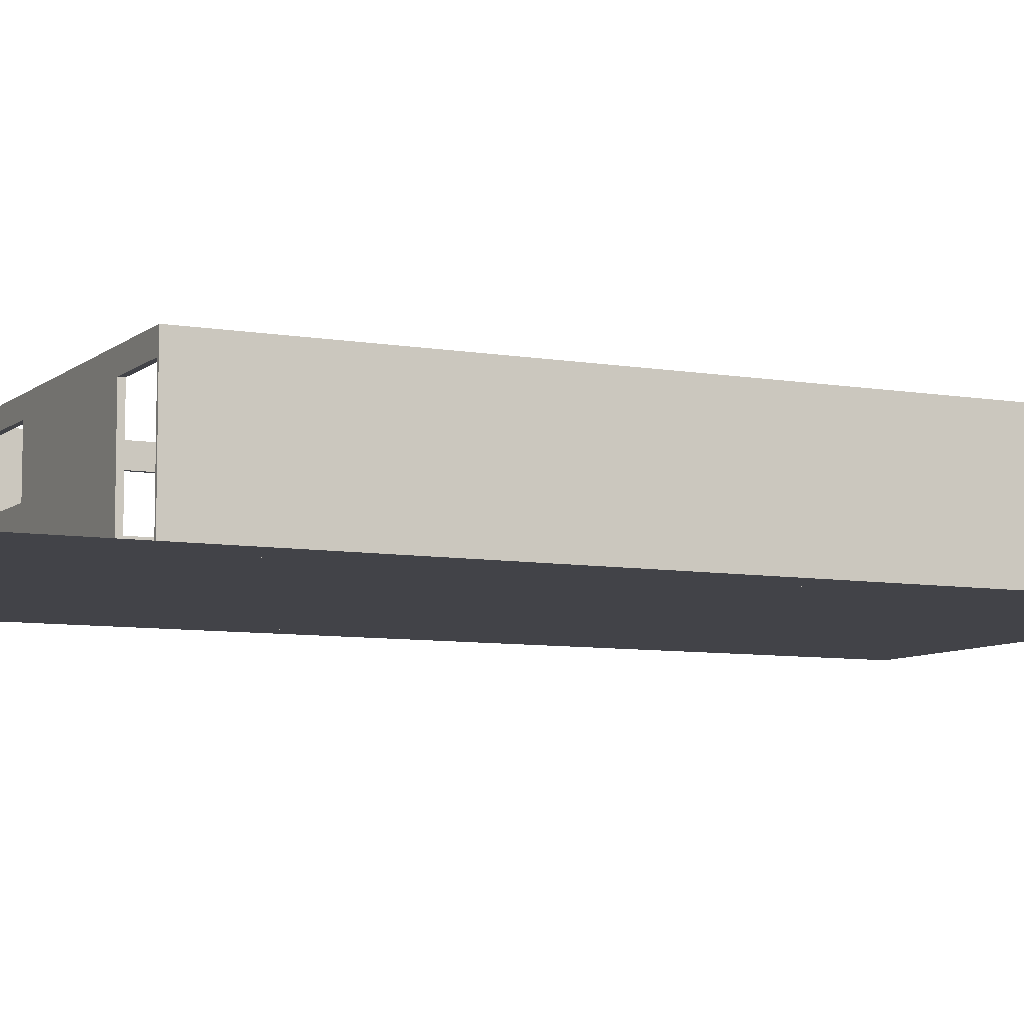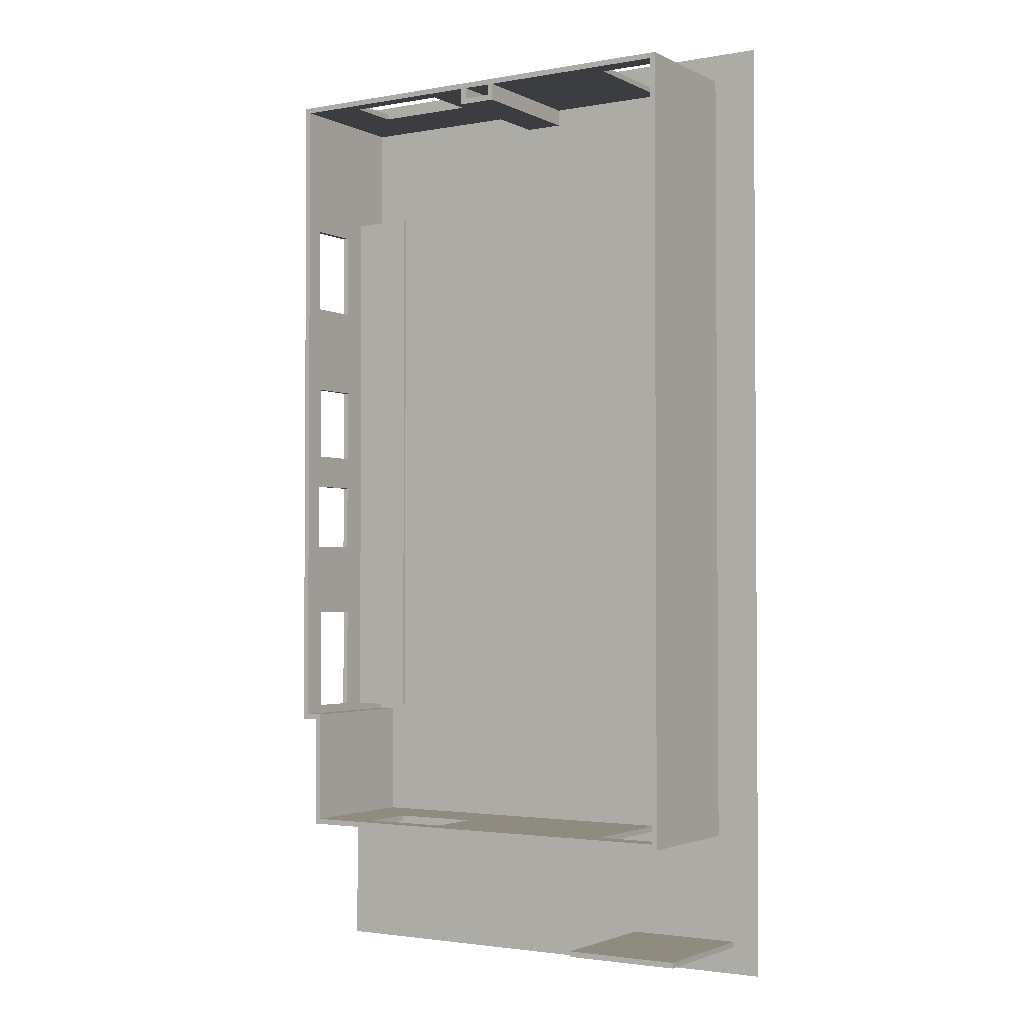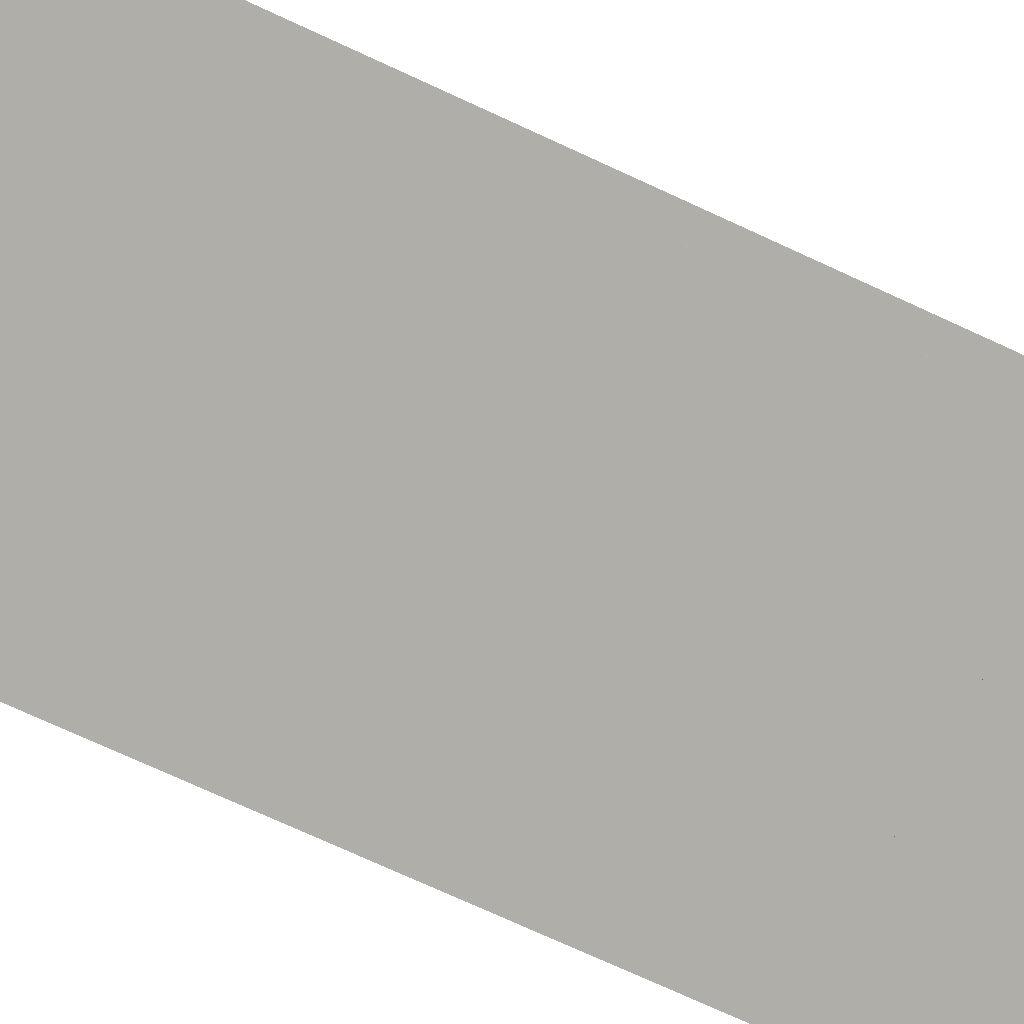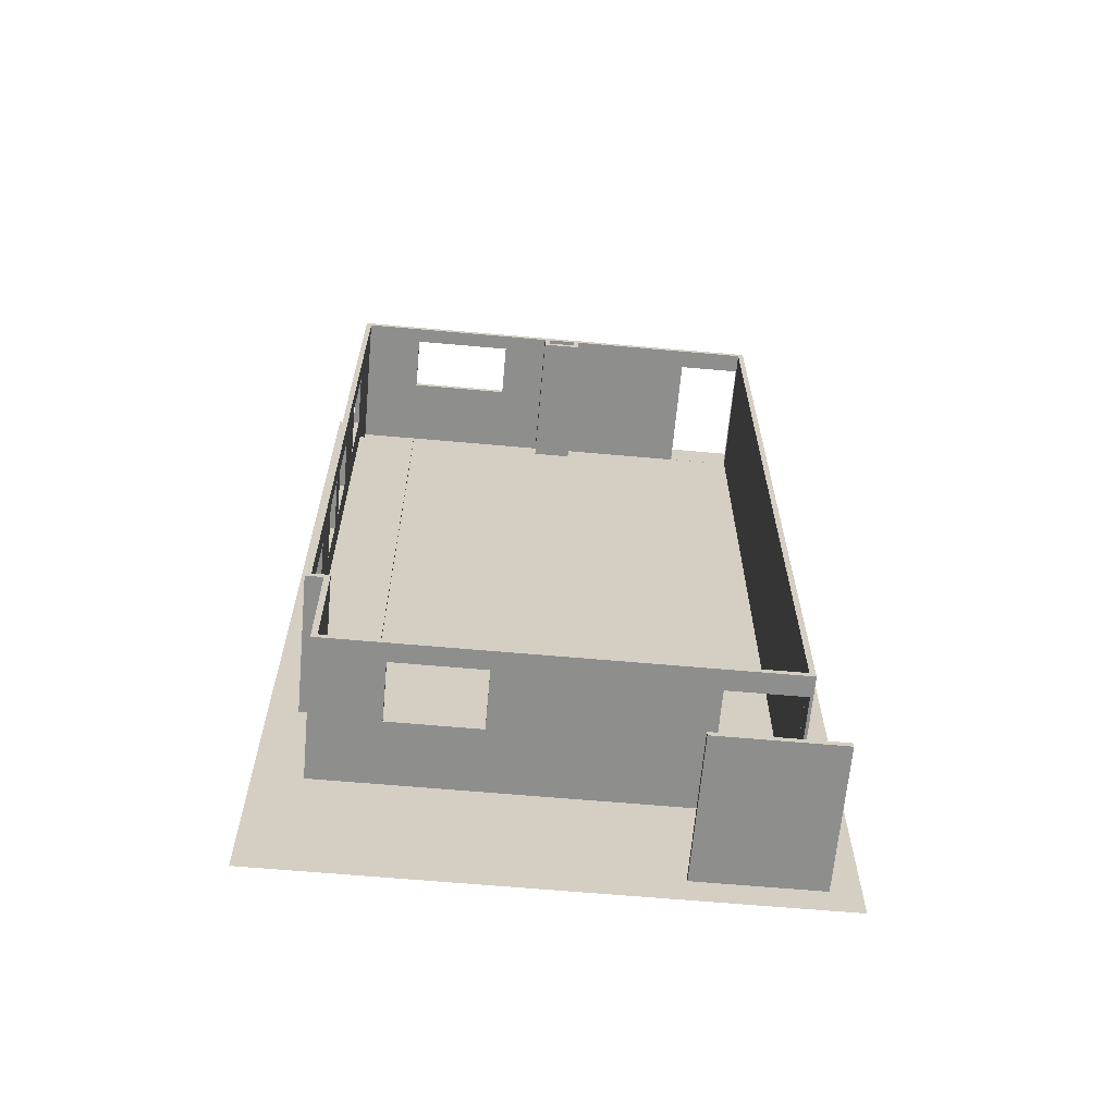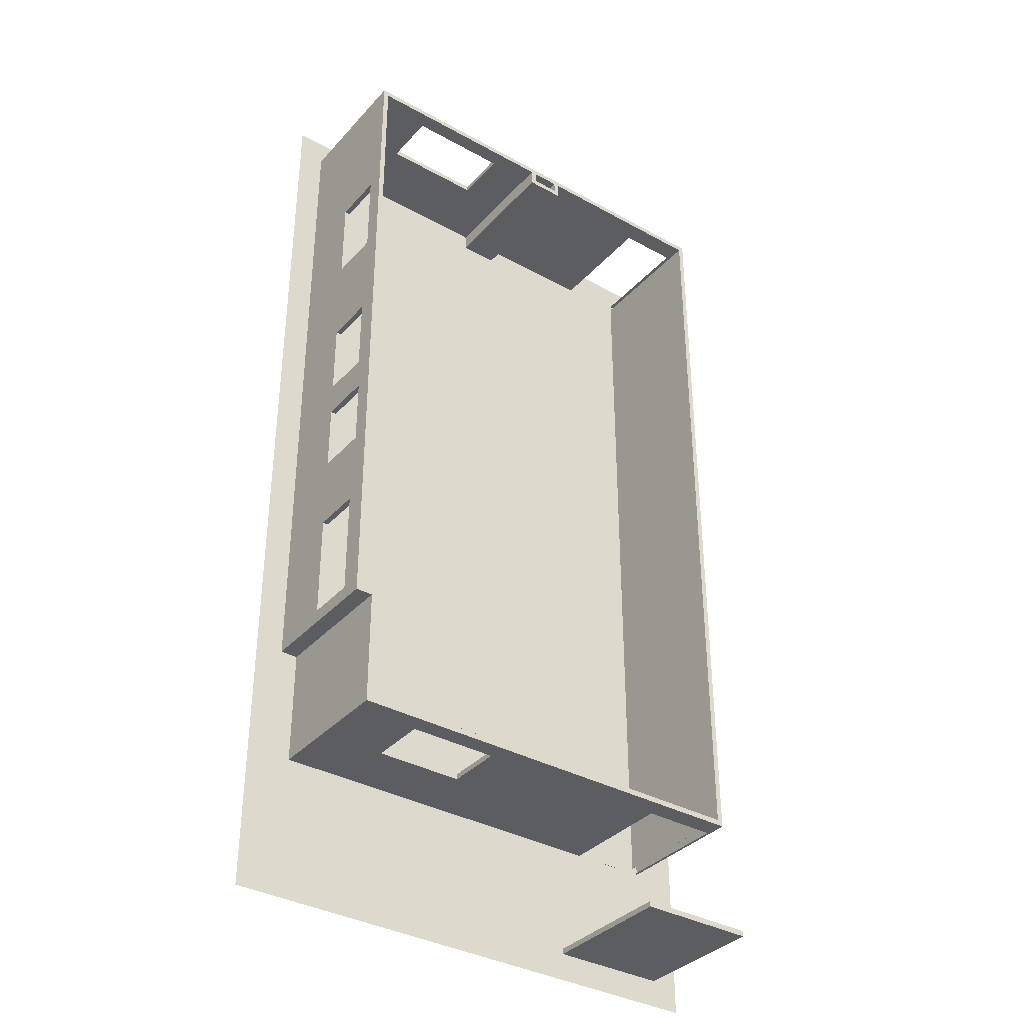
<metadata>
{"format":"obj","ext":"obj","renderer":"f3d","projection":"perspective","resolution":1024,"background":"white","views":[{"elev":-7.6,"azim":-116.3,"up":"+Y"},{"elev":-2.3,"azim":-147.8,"up":"+Z"},{"elev":-77.5,"azim":65.6,"up":"+Y"},{"elev":-64.9,"azim":174.9,"up":"+Z"},{"elev":-36.0,"azim":144.0,"up":"+Z"}]}
</metadata>
<code>
v 4.587 -1.132 8.739
v -4.738 -1.132 8.739
v -4.738 -1.132 -8.774
v 4.587 -1.132 -8.774
v -0.4087 1.359 7.835
v 0.2974 1.359 7.835
v 0.2974 -1.132 7.835
v -0.4087 -1.132 7.835
v 0.1974 1.359 7.935
v -0.3087 1.359 7.935
v -0.3087 -1.132 7.935
v 0.1974 -1.132 7.935
v 0.2974 1.359 7.835
v -0.4087 1.359 7.835
v -0.3087 1.359 7.935
v 0.1974 1.359 7.935
v -0.4087 -1.132 7.835
v -0.4087 1.359 7.835
v -0.3087 -1.132 7.935
v -0.3087 1.359 7.935
v 0.2974 1.359 7.835
v 0.2974 1.359 8.139
v 0.2974 -1.132 8.139
v 0.2974 -1.132 7.835
v 0.1974 1.359 8.139
v 0.1974 1.359 7.935
v 0.1974 -1.132 7.935
v 0.1974 -1.132 8.139
v 0.2974 1.359 8.139
v 0.2974 1.359 7.835
v 0.1974 1.359 7.935
v 0.1974 1.359 8.139
v 0.2974 -1.132 8.139
v 0.2974 1.359 8.139
v 0.1974 -1.132 8.139
v 0.1974 1.359 8.139
v -2.118 1.359 -8.174
v -4.238 1.359 -8.174
v -4.238 -1.132 -8.174
v -2.118 -1.132 -8.174
v -4.238 1.359 -8.274
v -2.118 1.359 -8.274
v -2.118 -1.132 -8.274
v -4.238 -1.132 -8.274
v -4.238 1.359 -8.174
v -2.118 1.359 -8.174
v -2.118 1.359 -8.274
v -4.238 1.359 -8.274
v -4.238 -1.132 -8.174
v -4.238 1.359 -8.174
v -4.238 -1.132 -8.274
v -4.238 1.359 -8.274
v -2.118 -1.132 -8.174
v -2.118 1.359 -8.174
v -2.118 -1.132 -8.274
v -2.118 1.359 -8.274
v -0.3087 1.359 7.935
v -0.3087 1.359 8.139
v -0.3087 -1.132 8.139
v -0.3087 -1.132 7.935
v -0.4087 1.359 8.139
v -0.4087 1.359 7.835
v -0.4087 -1.132 7.835
v -0.4087 -1.132 8.139
v -0.3087 1.359 8.139
v -0.3087 1.359 7.935
v -0.4087 1.359 7.835
v -0.4087 1.359 8.139
v -0.3087 -1.132 8.139
v -0.3087 1.359 8.139
v -0.4087 -1.132 8.139
v -0.4087 1.359 8.139
v -0.3087 -1.132 7.935
v -0.3087 1.359 7.935
v -0.4087 -1.132 7.835
v -0.4087 1.359 7.835
v 0.2453 1.359 8.139
v 3.987 1.359 8.139
v 3.987 -1.132 8.139
v 0.2453 -1.132 8.139
v 0.2453 1.359 8.139
v 1.113 1.083 8.139
v 1.113 0.0987 8.139
v 2.954 0.0987 8.139
v 2.954 1.083 8.139
v 1.113 1.083 8.139
v -0.3532 1.359 8.139
v 0.2453 1.359 8.139
v 0.2453 -1.132 8.139
v -0.3532 -1.132 8.139
v -3.824 -1.132 8.139
v -3.824 1.359 8.139
v -0.3532 1.359 8.139
v -0.3532 -1.132 8.139
v -3.824 -1.132 8.139
v -3.823 -1.131 8.139
v -2.662 -1.131 8.139
v -2.662 1.009 8.139
v -3.823 1.009 8.139
v -3.823 -1.131 8.139
v 4.087 1.359 8.239
v -3.924 1.359 8.239
v -3.924 -1.132 8.239
v -3.825 -1.131 8.239
v -3.825 1.009 8.239
v -2.662 1.009 8.239
v -2.662 -1.131 8.239
v -3.825 -1.131 8.239
v -3.924 -1.132 8.239
v 4.087 -1.132 8.239
v 4.087 1.359 8.239
v 2.954 1.083 8.239
v 2.954 0.0987 8.239
v 1.113 0.0987 8.239
v 1.113 1.083 8.239
v 2.954 1.083 8.239
v 3.987 1.359 8.139
v -3.824 1.359 8.139
v -3.924 1.359 8.239
v 4.087 1.359 8.239
v 1.113 0.0987 8.139
v 1.113 1.083 8.139
v 1.113 0.0987 8.239
v 1.113 1.083 8.239
v 2.954 0.0987 8.139
v 2.954 1.083 8.139
v 2.954 0.0987 8.239
v 2.954 1.083 8.239
v -2.662 -1.131 8.139
v -2.662 1.009 8.139
v -2.662 -1.131 8.239
v -2.662 1.009 8.239
v 1.113 0.0987 8.139
v 2.954 0.0987 8.139
v 1.113 0.0987 8.239
v 2.954 0.0987 8.239
v 2.954 1.083 8.139
v 1.113 1.083 8.139
v 2.954 1.083 8.239
v 1.113 1.083 8.239
v -2.662 1.009 8.139
v -3.823 1.009 8.139
v -2.662 1.009 8.239
v -3.825 1.009 8.239
v -3.824 1.359 -6.11
v -3.824 1.359 8.139
v -3.824 -1.132 8.139
v -3.824 -1.132 -6.11
v -3.924 1.359 8.239
v -3.924 1.359 -6.21
v -3.924 -1.132 -6.21
v -3.924 -1.132 8.239
v -3.824 1.359 8.139
v -3.824 1.359 -6.11
v -3.924 1.359 -6.21
v -3.924 1.359 8.239
v 3.987 1.359 -4.033
v 3.987 -1.132 -4.033
v 3.987 -1.132 8.139
v 3.987 1.359 8.139
v 3.987 1.029 5.763
v 3.987 0.08245 5.763
v 3.987 0.08245 4.177
v 3.987 0.05998 2.535
v 3.987 0.05998 1.17
v 3.987 0.06307 0.5574
v 3.987 0.06307 -0.6651
v 3.987 1.026 -0.6651
v 3.987 1.026 0.5574
v 3.987 0.06307 0.5574
v 3.987 0.05998 1.17
v 3.987 0.975 1.17
v 3.987 0.975 2.535
v 3.987 0.05998 2.535
v 3.987 0.08245 4.177
v 3.987 1.029 4.177
v 3.987 1.029 5.763
v 3.987 1.359 8.139
v 3.987 1.359 -4.033
v 3.987 0.9462 -3.884
v 3.987 0.9462 -1.992
v 3.987 0.04821 -1.992
v 3.987 0.04821 -3.884
v 3.987 0.9462 -3.884
v 4.087 1.359 -4.133
v 4.087 1.359 8.239
v 4.087 1.029 5.763
v 4.087 1.029 4.177
v 4.087 0.08245 4.177
v 4.087 0.05998 2.535
v 4.087 0.975 2.535
v 4.087 0.975 1.17
v 4.087 0.05998 1.17
v 4.087 0.06307 0.5574
v 4.087 1.026 0.5574
v 4.087 1.026 -0.6651
v 4.087 0.06307 -0.6651
v 4.087 0.06307 0.5574
v 4.087 0.05998 1.17
v 4.087 0.05998 2.535
v 4.087 0.08245 4.177
v 4.087 0.08245 5.763
v 4.087 1.029 5.763
v 4.087 1.359 8.239
v 4.087 -1.132 8.239
v 4.087 -1.132 -4.133
v 4.087 1.359 -4.133
v 4.087 0.9462 -3.884
v 4.087 0.04821 -3.884
v 4.087 0.04821 -1.992
v 4.087 0.9462 -1.992
v 4.087 0.9462 -3.884
v 3.987 1.359 -4.033
v 3.987 1.359 8.139
v 4.087 1.359 8.239
v 4.087 1.359 -4.133
v 3.987 0.08245 5.763
v 3.987 1.029 5.763
v 4.087 0.08245 5.763
v 4.087 1.029 5.763
v 3.987 0.06307 -0.6651
v 3.987 1.026 -0.6651
v 4.087 0.06307 -0.6651
v 4.087 1.026 -0.6651
v 3.987 0.06307 0.5574
v 3.987 1.026 0.5574
v 4.087 0.06307 0.5574
v 4.087 1.026 0.5574
v 3.987 0.05998 1.17
v 3.987 0.975 1.17
v 4.087 0.05998 1.17
v 4.087 0.975 1.17
v 3.987 0.05998 2.535
v 3.987 0.975 2.535
v 4.087 0.05998 2.535
v 4.087 0.975 2.535
v 3.987 0.08245 4.177
v 3.987 1.029 4.177
v 4.087 0.08245 4.177
v 4.087 1.029 4.177
v 3.987 0.04821 -1.992
v 3.987 0.9462 -1.992
v 4.087 0.04821 -1.992
v 4.087 0.9462 -1.992
v 3.987 0.08245 5.763
v 3.987 0.08245 4.177
v 4.087 0.08245 5.763
v 4.087 0.08245 4.177
v 3.987 0.05998 2.535
v 3.987 0.05998 1.17
v 4.087 0.05998 2.535
v 4.087 0.05998 1.17
v 3.987 0.06307 0.5574
v 3.987 0.06307 -0.6651
v 4.087 0.06307 0.5574
v 4.087 0.06307 -0.6651
v 3.987 1.026 -0.6651
v 3.987 1.026 0.5574
v 4.087 1.026 -0.6651
v 4.087 1.026 0.5574
v 3.987 0.975 1.17
v 3.987 0.975 2.535
v 4.087 0.975 1.17
v 4.087 0.975 2.535
v 3.987 1.029 4.177
v 3.987 1.029 5.763
v 4.087 1.029 4.177
v 4.087 1.029 5.763
v 3.987 0.9462 -3.884
v 3.987 0.9462 -1.992
v 4.087 0.9462 -3.884
v 4.087 0.9462 -1.992
v 3.987 0.04821 -1.992
v 3.987 0.04821 -3.884
v 4.087 0.04821 -1.992
v 4.087 0.04821 -3.884
v 3.987 1.359 -4.033
v 3.679 1.359 -4.033
v 3.679 -1.132 -4.033
v 3.987 -1.132 -4.033
v 3.779 1.359 -4.133
v 4.087 1.359 -4.133
v 4.087 -1.132 -4.133
v 3.779 -1.132 -4.133
v 3.679 1.359 -4.033
v 3.987 1.359 -4.033
v 4.087 1.359 -4.133
v 3.779 1.359 -4.133
v 3.679 1.359 -4.033
v 3.679 1.359 -6.11
v 3.679 -1.132 -6.11
v 3.679 -1.132 -4.033
v 3.779 1.359 -6.21
v 3.779 1.359 -4.133
v 3.779 -1.132 -4.133
v 3.779 -1.132 -6.21
v 3.679 1.359 -6.11
v 3.679 1.359 -4.033
v 3.779 1.359 -4.133
v 3.779 1.359 -6.21
v -3.824 -1.132 -6.11
v 3.679 -1.132 -6.11
v 3.679 1.359 -6.11
v 2.612 1.029 -6.11
v 2.612 -0.007171 -6.11
v 1.03 -0.007171 -6.11
v 1.03 1.029 -6.11
v 2.612 1.029 -6.11
v 3.679 1.359 -6.11
v -3.824 1.359 -6.11
v -3.824 -1.132 -6.11
v -3.823 -1.131 -6.11
v -3.823 0.9954 -6.11
v -2.545 0.9954 -6.11
v -2.545 -1.131 -6.11
v -3.823 -1.131 -6.11
v -3.924 -1.132 -6.21
v -3.924 1.359 -6.21
v 3.779 1.359 -6.21
v 2.612 1.029 -6.21
v 1.03 1.029 -6.21
v 1.03 -0.007171 -6.21
v 2.612 -0.007171 -6.21
v 2.612 1.029 -6.21
v 3.779 1.359 -6.21
v 3.779 -1.132 -6.21
v -3.924 -1.132 -6.21
v -3.874 -1.131 -6.21
v -2.545 -1.131 -6.21
v -2.545 0.9954 -6.21
v -3.874 0.9954 -6.21
v -3.874 -1.131 -6.21
v -3.824 1.359 -6.11
v 3.679 1.359 -6.11
v 3.779 1.359 -6.21
v -3.924 1.359 -6.21
v 2.612 -0.007171 -6.11
v 2.612 1.029 -6.11
v 2.612 -0.007171 -6.21
v 2.612 1.029 -6.21
v 1.03 -0.007171 -6.11
v 1.03 1.029 -6.11
v 1.03 -0.007171 -6.21
v 1.03 1.029 -6.21
v -2.545 -1.131 -6.11
v -2.545 0.9954 -6.11
v -2.545 -1.131 -6.21
v -2.545 0.9954 -6.21
v 2.612 -0.007171 -6.11
v 1.03 -0.007171 -6.11
v 2.612 -0.007171 -6.21
v 1.03 -0.007171 -6.21
v 1.03 1.029 -6.11
v 2.612 1.029 -6.11
v 1.03 1.029 -6.21
v 2.612 1.029 -6.21
v -3.823 0.9954 -6.11
v -2.545 0.9954 -6.11
v -3.874 0.9954 -6.21
v -2.545 0.9954 -6.21
v 2.87 -0.43 6.105
v 2.87 -0.37 6.105
v 2.87 -0.43 -3.895
v 2.87 -0.37 -3.895
v 3.97 -0.43 6.105
v 3.97 -0.37 6.105
v 3.97 -0.43 -3.895
v 3.97 -0.37 -3.895
f 2 1 4
f 3 2 4
f 362 363 361
f 364 367 363
f 368 365 367
f 366 361 365
f 367 361 363
f 364 366 368
f 362 364 363
f 364 368 367
f 368 366 365
f 366 362 361
f 367 365 361
f 364 362 366
f 8 5 6
f 8 6 7
f 12 9 10
f 12 10 11
f 13 14 15
f 13 15 16
f 17 19 18
f 19 20 18
f 24 21 22
f 24 22 23
f 28 25 26
f 28 26 27
f 29 30 31
f 29 31 32
f 34 35 33
f 34 36 35
f 40 37 38
f 40 38 39
f 44 41 42
f 44 42 43
f 45 46 47
f 45 47 48
f 50 51 49
f 50 52 51
f 53 55 54
f 55 56 54
f 60 57 58
f 60 58 59
f 64 61 62
f 64 62 63
f 65 66 67
f 65 67 68
f 70 71 69
f 70 72 71
f 73 75 74
f 75 76 74
f 86 77 78
f 85 86 78
f 80 81 82
f 80 82 83
f 79 80 83
f 79 83 84
f 78 79 84
f 85 78 84
f 90 87 88
f 90 88 89
f 100 91 92
f 99 100 92
f 94 95 96
f 94 96 97
f 99 92 93
f 98 99 93
f 98 93 94
f 98 94 97
f 108 109 110
f 107 108 110
f 116 101 102
f 115 116 102
f 110 111 112
f 110 112 113
f 107 110 113
f 107 113 114
f 106 107 114
f 106 114 115
f 106 115 102
f 105 106 102
f 105 102 103
f 105 103 104
f 117 118 119
f 117 119 120
f 122 123 121
f 122 124 123
f 125 127 126
f 127 128 126
f 129 131 130
f 131 132 130
f 133 135 134
f 135 136 134
f 137 139 138
f 139 140 138
f 141 143 142
f 143 144 142
f 148 145 146
f 148 146 147
f 152 149 150
f 152 150 151
f 153 154 155
f 153 155 156
f 177 178 179
f 176 177 179
f 184 157 158
f 183 184 158
f 159 160 161
f 159 161 162
f 158 159 162
f 158 162 163
f 158 163 164
f 158 164 165
f 158 165 166
f 158 166 167
f 173 174 175
f 173 175 176
f 173 176 179
f 170 171 172
f 169 170 172
f 182 183 158
f 182 158 167
f 181 182 167
f 181 167 168
f 179 180 181
f 179 181 168
f 179 168 169
f 173 179 169
f 173 169 172
f 185 186 187
f 185 187 188
f 206 207 208
f 206 208 209
f 205 206 209
f 205 209 210
f 203 204 205
f 202 203 205
f 189 190 191
f 188 189 191
f 185 188 191
f 192 193 194
f 192 194 195
f 211 212 185
f 201 202 205
f 200 201 205
f 200 205 210
f 199 200 210
f 198 199 210
f 197 198 210
f 197 210 211
f 196 197 211
f 196 211 185
f 195 196 185
f 195 185 191
f 195 191 192
f 213 214 215
f 213 215 216
f 218 219 217
f 218 220 219
f 221 223 222
f 223 224 222
f 226 227 225
f 226 228 227
f 229 231 230
f 231 232 230
f 234 235 233
f 234 236 235
f 237 239 238
f 239 240 238
f 242 243 241
f 242 244 243
f 245 247 246
f 247 248 246
f 249 251 250
f 251 252 250
f 253 255 254
f 255 256 254
f 257 259 258
f 259 260 258
f 261 263 262
f 263 264 262
f 265 267 266
f 267 268 266
f 269 271 270
f 271 272 270
f 273 275 274
f 275 276 274
f 280 277 278
f 280 278 279
f 284 281 282
f 284 282 283
f 285 286 287
f 285 287 288
f 292 289 290
f 292 290 291
f 296 293 294
f 296 294 295
f 297 298 299
f 297 299 300
f 308 309 310
f 307 308 310
f 316 301 302
f 315 316 302
f 310 311 312
f 310 312 313
f 302 303 304
f 302 304 305
f 315 302 305
f 315 305 306
f 314 315 306
f 314 306 307
f 314 307 310
f 314 310 313
f 326 327 328
f 326 328 329
f 318 319 320
f 318 320 321
f 324 325 326
f 323 324 326
f 323 326 329
f 322 323 329
f 322 329 330
f 321 322 330
f 318 321 330
f 318 330 331
f 317 318 331
f 332 317 331
f 333 334 335
f 333 335 336
f 338 339 337
f 338 340 339
f 341 343 342
f 343 344 342
f 346 347 345
f 346 348 347
f 349 351 350
f 351 352 350
f 353 355 354
f 355 356 354
f 357 359 358
f 359 360 358

</code>
